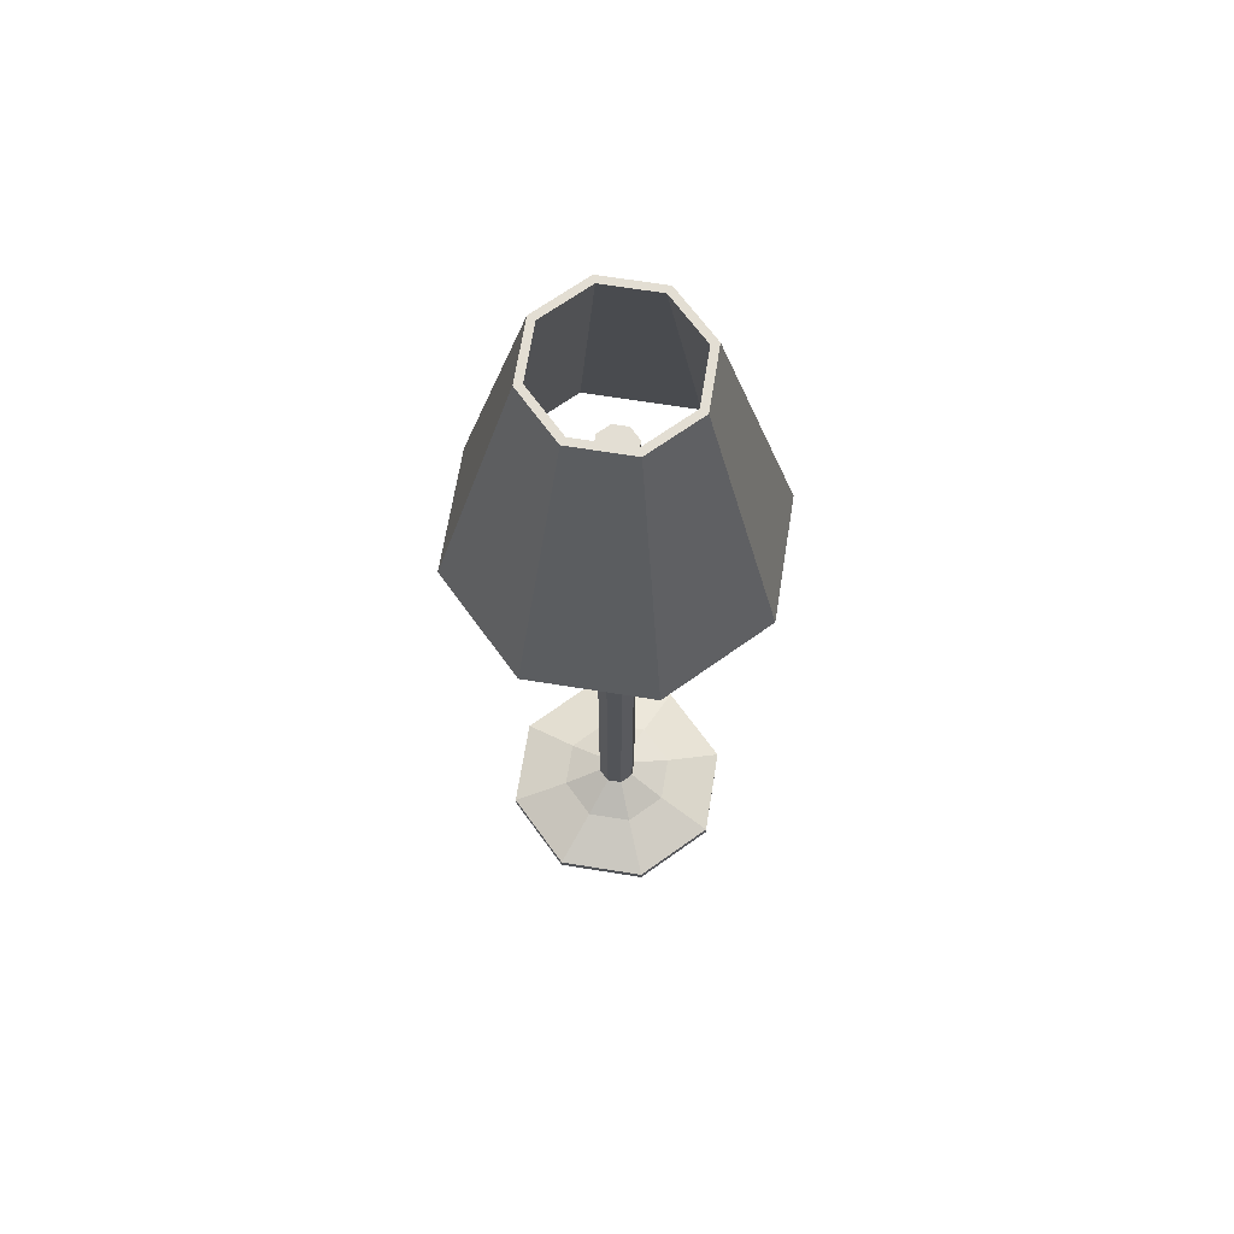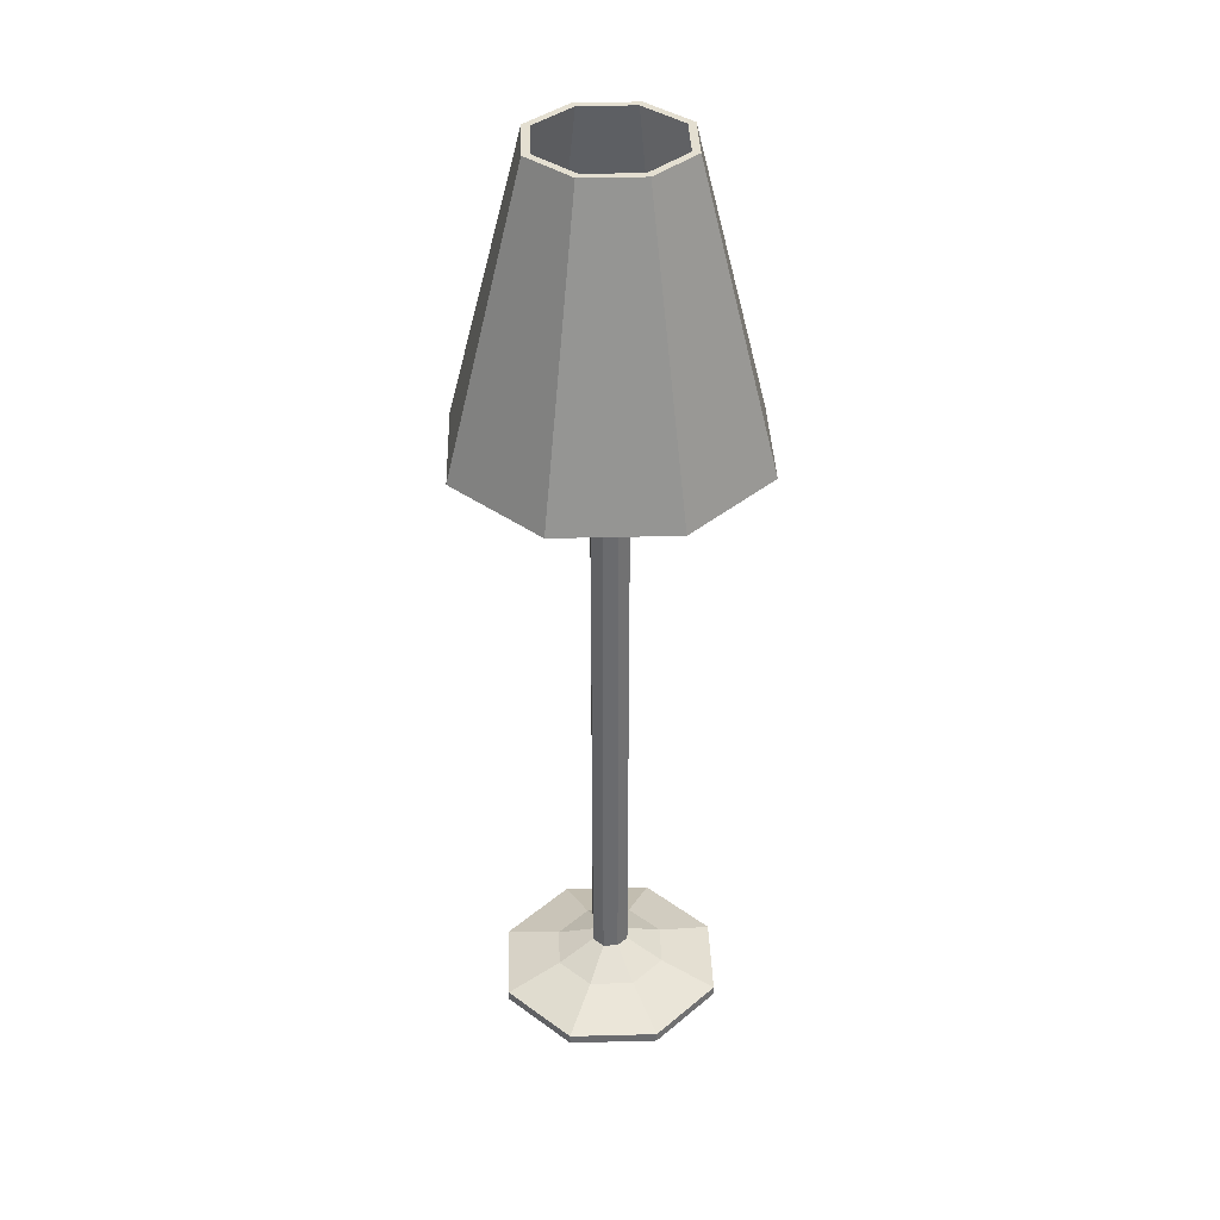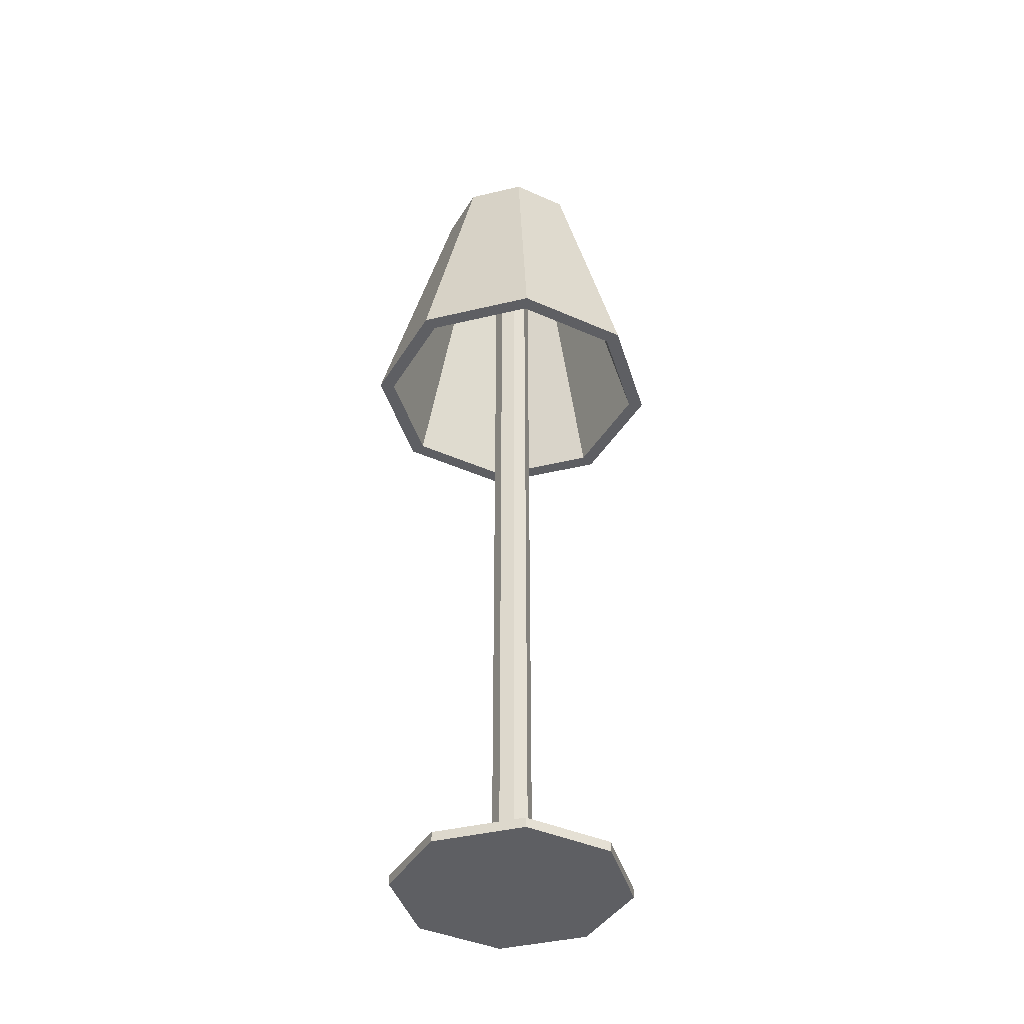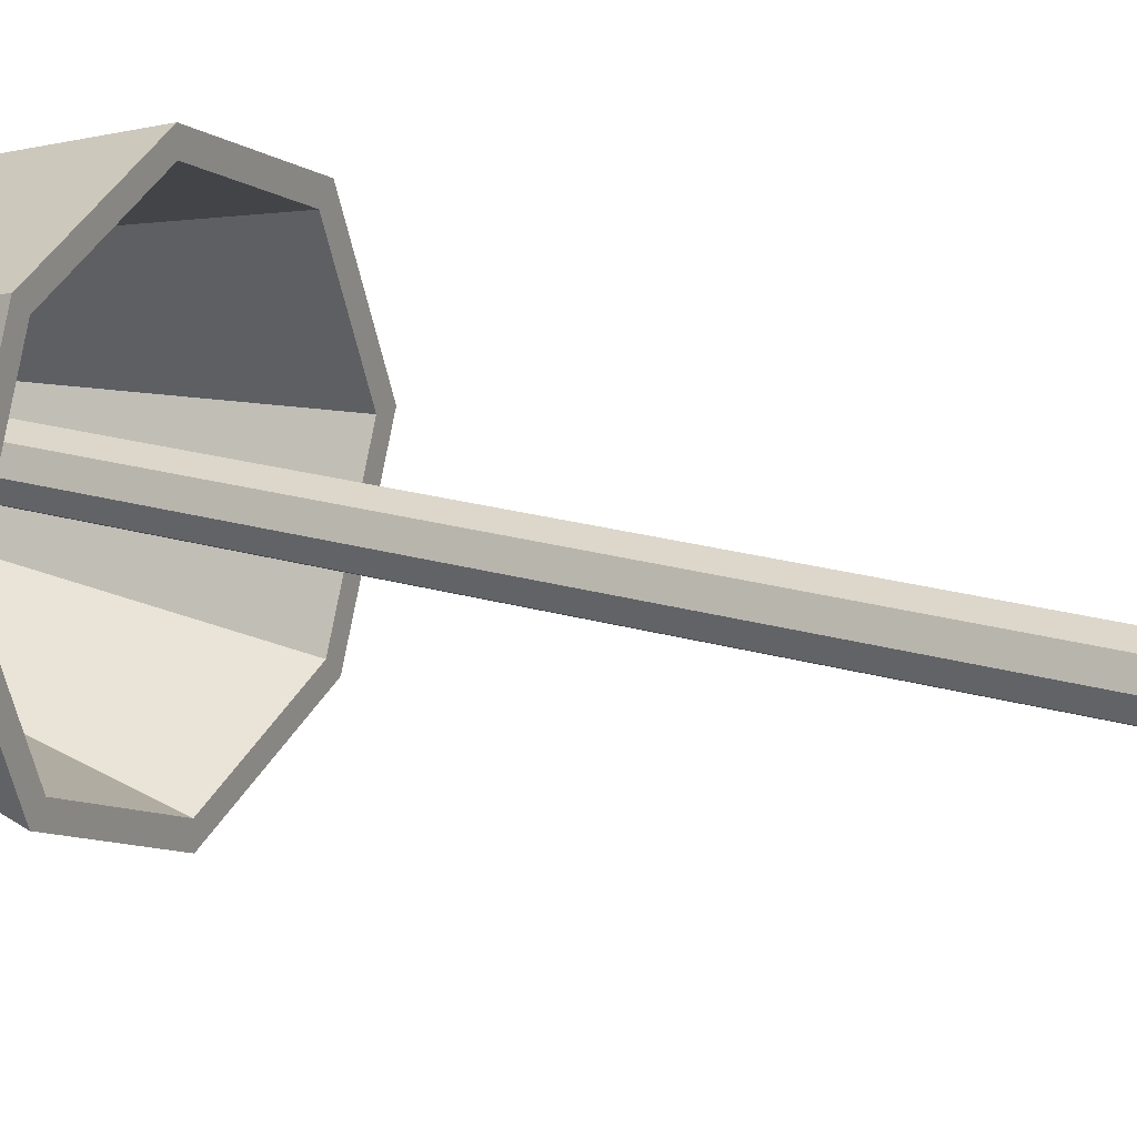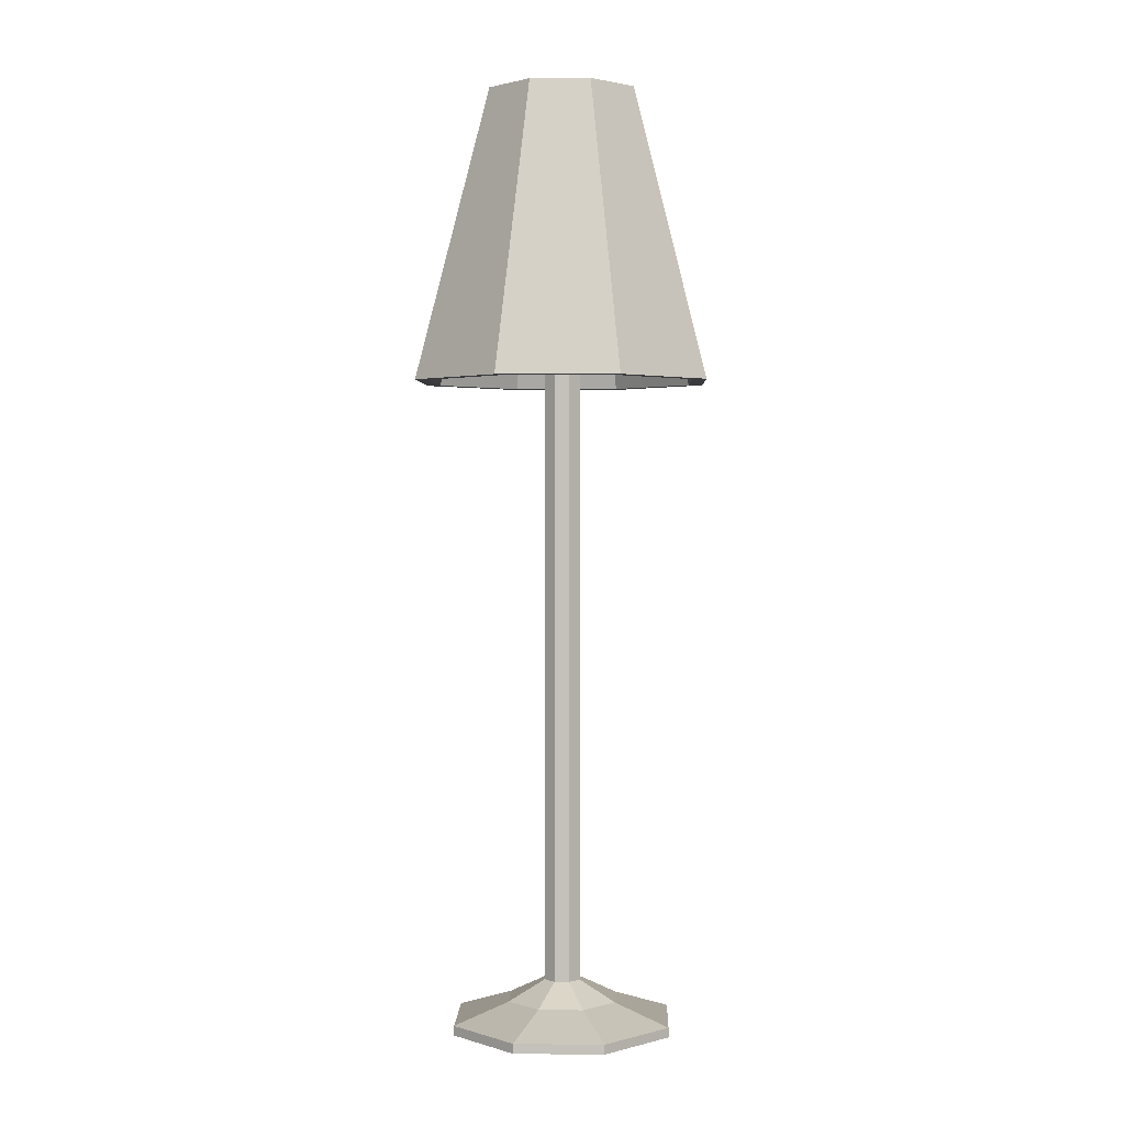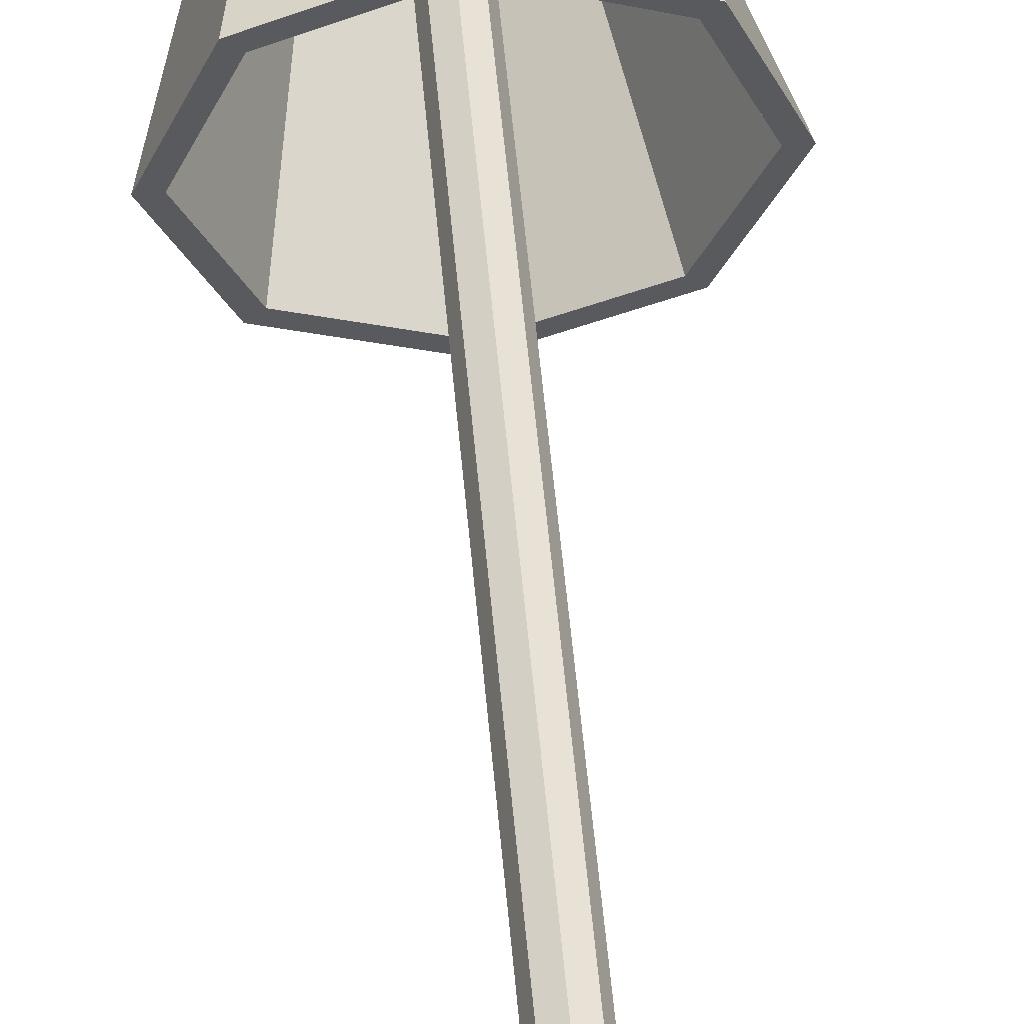
<metadata>
{"format":"obj","ext":"obj","renderer":"f3d","projection":"perspective","resolution":1024,"background":"white","views":[{"elev":67.2,"azim":31.7,"up":"+Y"},{"elev":36.7,"azim":20.6,"up":"+Y"},{"elev":-40.9,"azim":-96.1,"up":"+Y"},{"elev":17.9,"azim":-58.4,"up":"+Z"},{"elev":2.0,"azim":69.4,"up":"+Y"},{"elev":58.5,"azim":-5.3,"up":"+Z"}]}
</metadata>
<code>
o lamp_Cube
v 0 0.6778 -0.16
v 0 0.9778 -0.08
v 0.1131 0.6778 -0.1131
v 0.05657 0.9778 -0.05657
v 0.16 0.6778 0
v 0.08 0.9778 0
v 0.1131 0.6778 0.1131
v 0.05657 0.9778 0.05657
v -0 0.6778 0.16
v -0 0.9778 0.08
v -0.1131 0.6778 0.1131
v -0.05657 0.9778 0.05657
v -0.16 0.6778 -0
v -0.08 0.9778 -0
v -0.1131 0.6778 -0.1131
v -0.05657 0.9778 -0.05657
v 0 0.9778 -0.072
v 0.05091 0.9778 -0.05091
v 0.072 0.9778 0
v 0.05091 0.9778 0.05091
v -0 0.9778 0.072
v -0.05091 0.9778 0.05091
v -0.072 0.9778 -0
v -0.05091 0.9778 -0.05091
v 0 0.6778 -0.144
v 0.1018 0.6778 -0.1018
v 0.144 0.6778 0
v 0.1018 0.6778 0.1018
v -0 0.6778 0.144
v -0.1018 0.6778 0.1018
v -0.144 0.6778 -0
v -0.1018 0.6778 -0.1018
v -0 0.0116 -0.12
v -0.08485 0.0116 -0.08485
v -0.12 0.0116 0
v -0.08485 0.0116 0.08485
v 0 0.0116 0.12
v 0.08485 0.0116 0.08485
v 0.12 0.0116 -0
v 0.08485 0.0116 -0.08485
v 0 0.0316 -0.06
v -0.04243 0.0316 -0.04243
v -0.06 0.0316 0
v -0.04243 0.0316 0.04243
v 0 0.0316 0.06
v 0.04243 0.0316 0.04243
v 0.06 0.0316 -0
v 0.04243 0.0316 -0.04243
v 0 0.0516 -0.02
v -0.01414 0.0516 -0.01414
v -0.02 0.0516 0
v -0.01414 0.0516 0.01414
v 0 0.0516 0.02
v 0.01414 0.0516 0.01414
v 0.02 0.0516 -0
v 0.01414 0.0516 -0.01414
v 0 0.8455 -0.02
v -0.01414 0.8455 -0.01414
v -0.02 0.8455 0
v -0.01414 0.8455 0.01414
v 0 0.8455 0.02
v 0.01414 0.8455 0.01414
v 0.02 0.8455 -0
v 0.01414 0.8455 -0.01414
v -0 0.0016 -0.12
v -0.08485 0.0016 -0.08485
v -0.12 0.0016 0
v -0.08485 0.0016 0.08485
v 0 0.0016 0.12
v 0.08485 0.0016 0.08485
v 0.12 0.0016 -0
v 0.08485 0.0016 -0.08485
f 1 2 4 3
f 3 4 6 5
f 5 6 8 7
f 7 8 10 9
f 9 10 12 11
f 11 12 14 13
f 13 14 16 15
f 15 16 2 1
f 8 6 19 20
f 14 12 22 23
f 10 8 20 21
f 16 14 23 24
f 6 4 18 19
f 12 10 21 22
f 2 16 24 17
f 4 2 17 18
f 13 15 32 31
f 3 5 27 26
f 9 11 30 29
f 15 1 25 32
f 1 3 26 25
f 5 7 28 27
f 11 13 31 30
f 7 9 29 28
f 22 21 29 30
f 23 22 30 31
f 24 23 31 32
f 17 24 32 25
f 18 17 25 26
f 19 18 26 27
f 20 19 27 28
f 21 20 28 29
f 39 40 48 47
f 37 38 46 45
f 35 36 44 43
f 33 34 42 41
f 40 33 41 48
f 38 39 47 46
f 36 37 45 44
f 34 35 43 42
f 43 44 52 51
f 41 42 50 49
f 48 41 49 56
f 46 47 55 54
f 44 45 53 52
f 42 43 51 50
f 47 48 56 55
f 45 46 54 53
f 55 56 64 63
f 53 54 62 61
f 51 52 60 59
f 49 50 58 57
f 56 49 57 64
f 54 55 63 62
f 52 53 61 60
f 50 51 59 58
f 40 39 71 72
f 38 37 69 70
f 36 35 67 68
f 34 33 65 66
f 33 40 72 65
f 39 38 70 71
f 37 36 68 69
f 35 34 66 67
f 69 68 65 72
f 66 65 68 67
f 70 69 72 71
f 61 64 57 60
f 58 59 60 57
f 62 63 64 61

</code>
